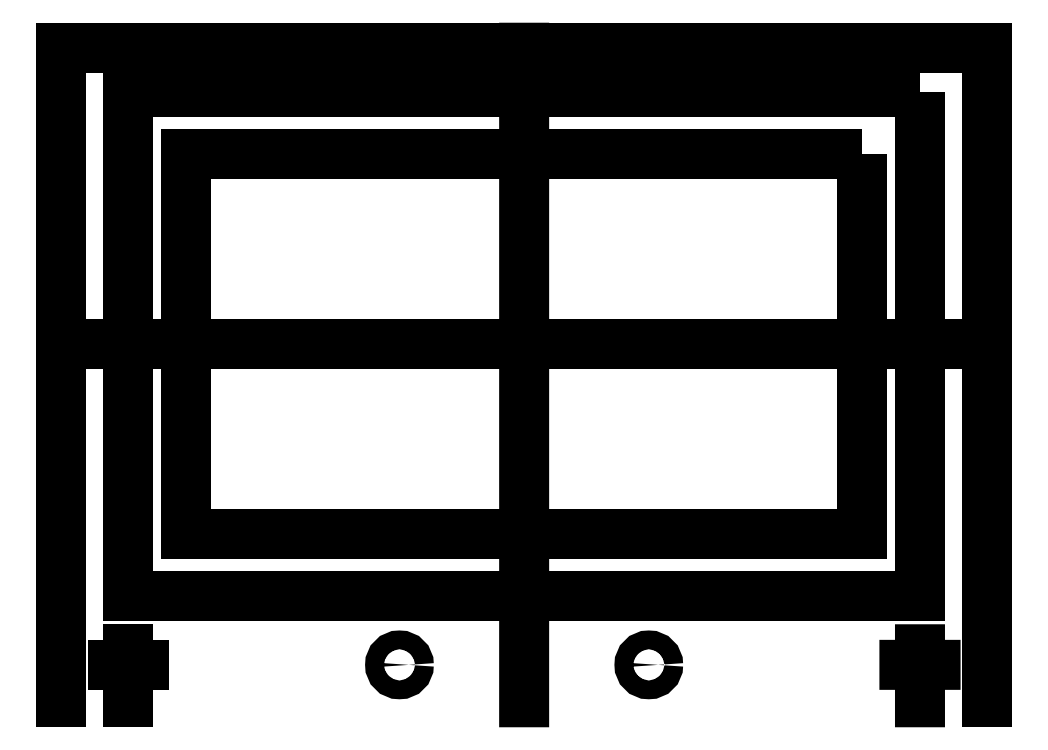
<metadata>
{"format":"dxf","ext":"dxf","renderer":"ezdxf+matplotlib","layout":"modelspace","background":"white","min_lineweight":24,"dpi":150}
</metadata>
<code>
0
SECTION
2
ENTITIES
0
LINE
8
0
10
148.5
20
77.31
30
0
11
-148.5
21
77.31
31
0
0
LINE
8
0
10
-148.5
20
77.31
30
0
11
-148.5
21
-132.7
31
0
0
LINE
8
0
10
148.5
20
-132.7
30
0
11
148.5
21
77.31
31
0
0
CIRCLE
8
0
10
-40
20
-120.7
30
0
40
3
210
0
220
0
230
1
0
CIRCLE
8
0
10
40
20
-120.7
30
0
40
3
210
0
220
0
230
1
0
LINE
8
0
10
-4.738e-15
20
-132.7
30
0
11
-0.0009235
21
-17.69
31
0
0
LINE
8
0
10
-0.0009235
20
-17.69
30
0
11
140
21
-17.69
31
0
0
LINE
8
0
10
-0.0009235
20
-17.69
30
0
11
-140
21
-17.69
31
0
0
LINE
8
0
10
-0.0009235
20
-17.69
30
0
11
0
21
77.31
31
0
0
LINE
8
0
10
140
20
-17.69
30
0
11
148.5
21
-17.69
31
0
0
LINE
8
0
10
-140
20
-17.69
30
0
11
-148.5
21
-17.69
31
0
0
LINE
8
0
10
-127
20
-132.7
30
0
11
-127
21
-115.7
31
0
0
LINE
8
0
10
-127
20
-120.7
30
0
11
-122
21
-120.7
31
0
0
LINE
8
0
10
-127
20
-120.7
30
0
11
-132
21
-120.7
31
0
0
LINE
8
0
10
127
20
-132.7
30
0
11
127
21
-115.7
31
0
0
LINE
8
0
10
127
20
-120.7
30
0
11
122
21
-120.7
31
0
0
LINE
8
0
10
127
20
-120.7
30
0
11
132
21
-120.7
31
0
0
LWPOLYLINE
8
0
90
4
70
1
43
0
10
108.4
20
43.27
10
-108.4
20
43.27
10
-108.4
20
-78.65
10
108.4
20
-78.65
0
LWPOLYLINE
8
0
90
4
70
1
43
0
10
127
20
63.25
10
-127
20
63.25
10
-127
20
-98.63
10
127
20
-98.63
0
ENDSEC
0
EOF

</code>
